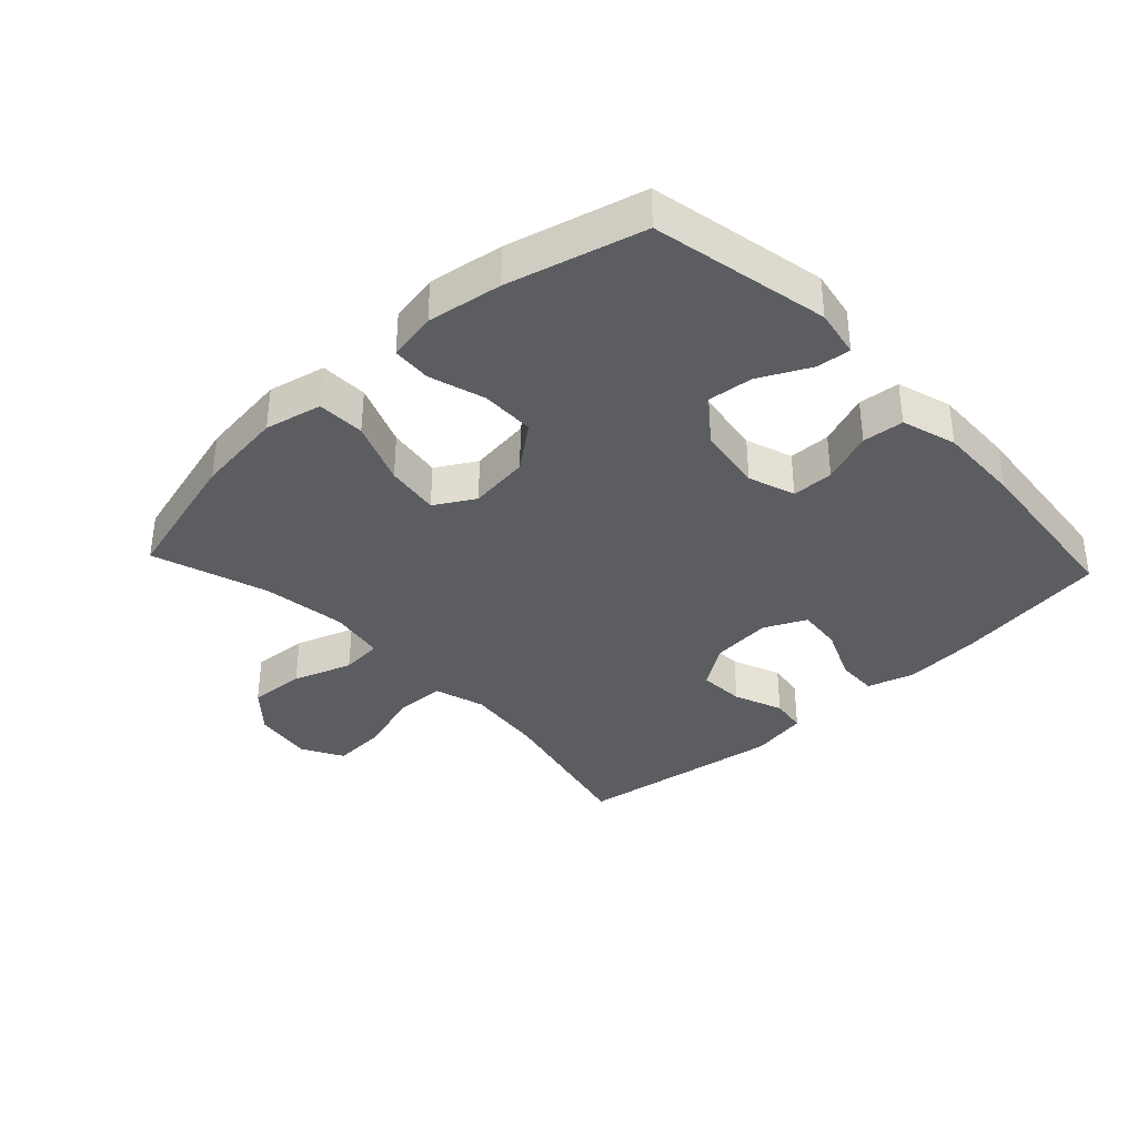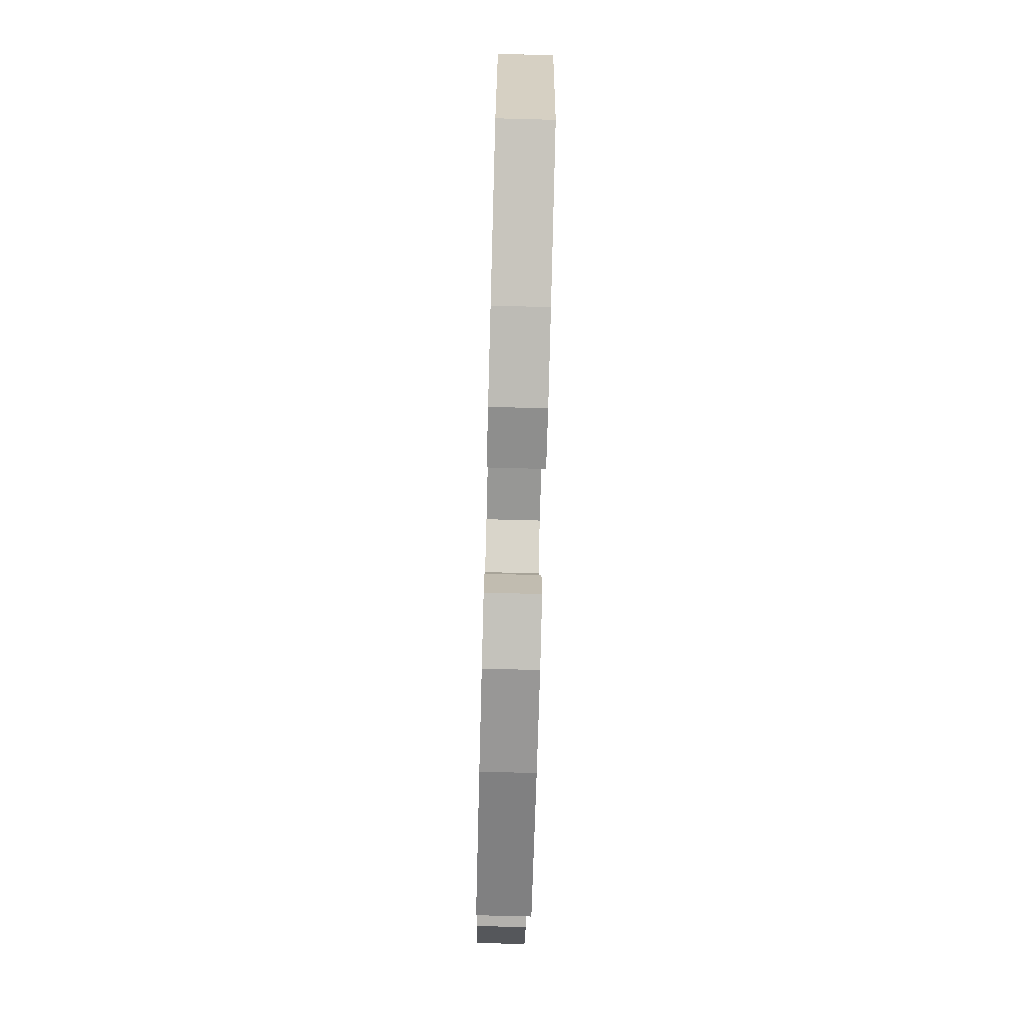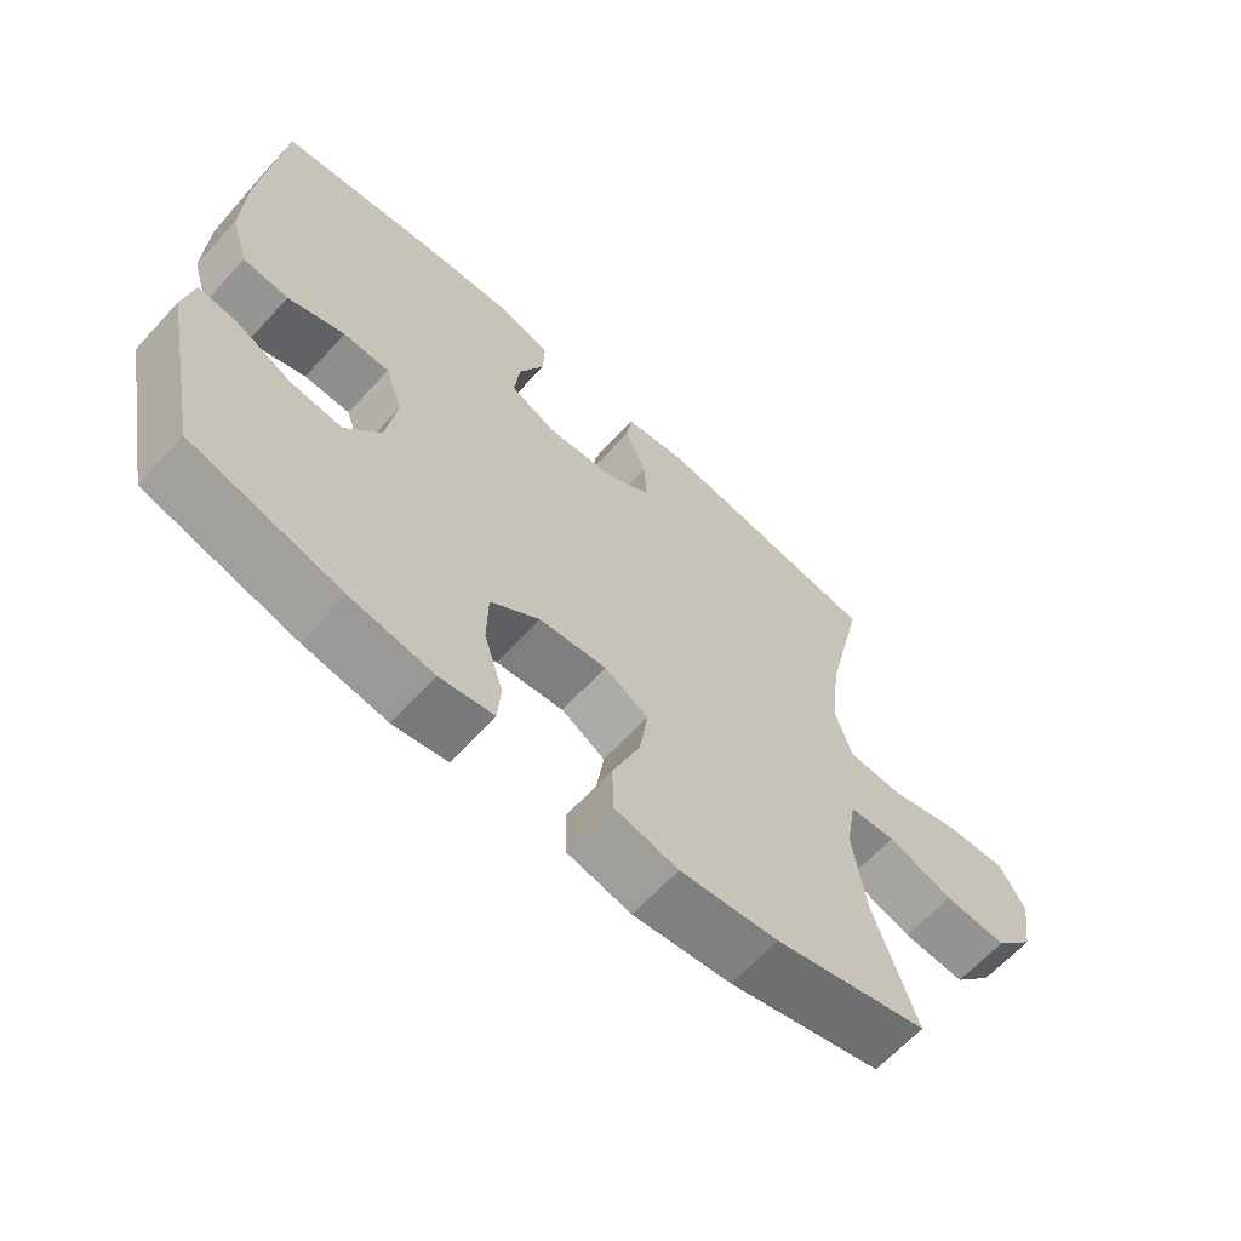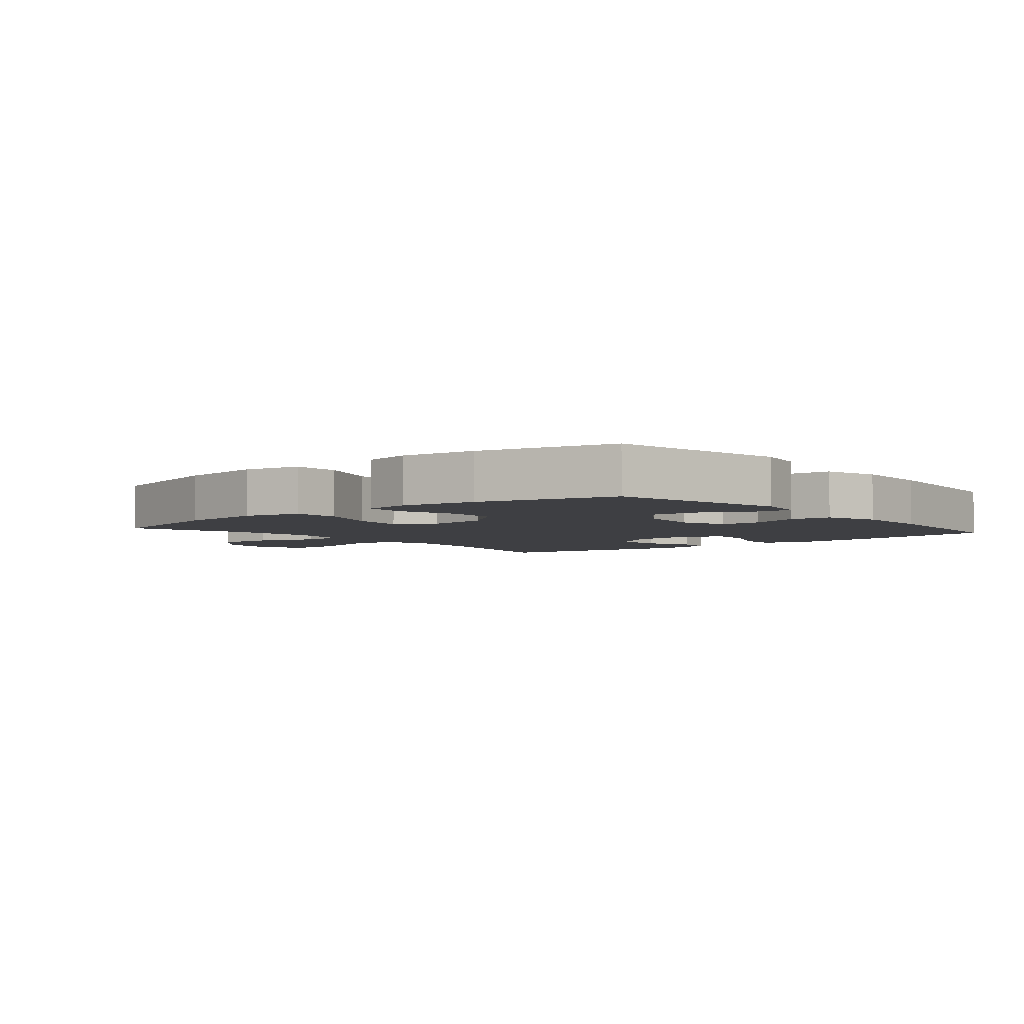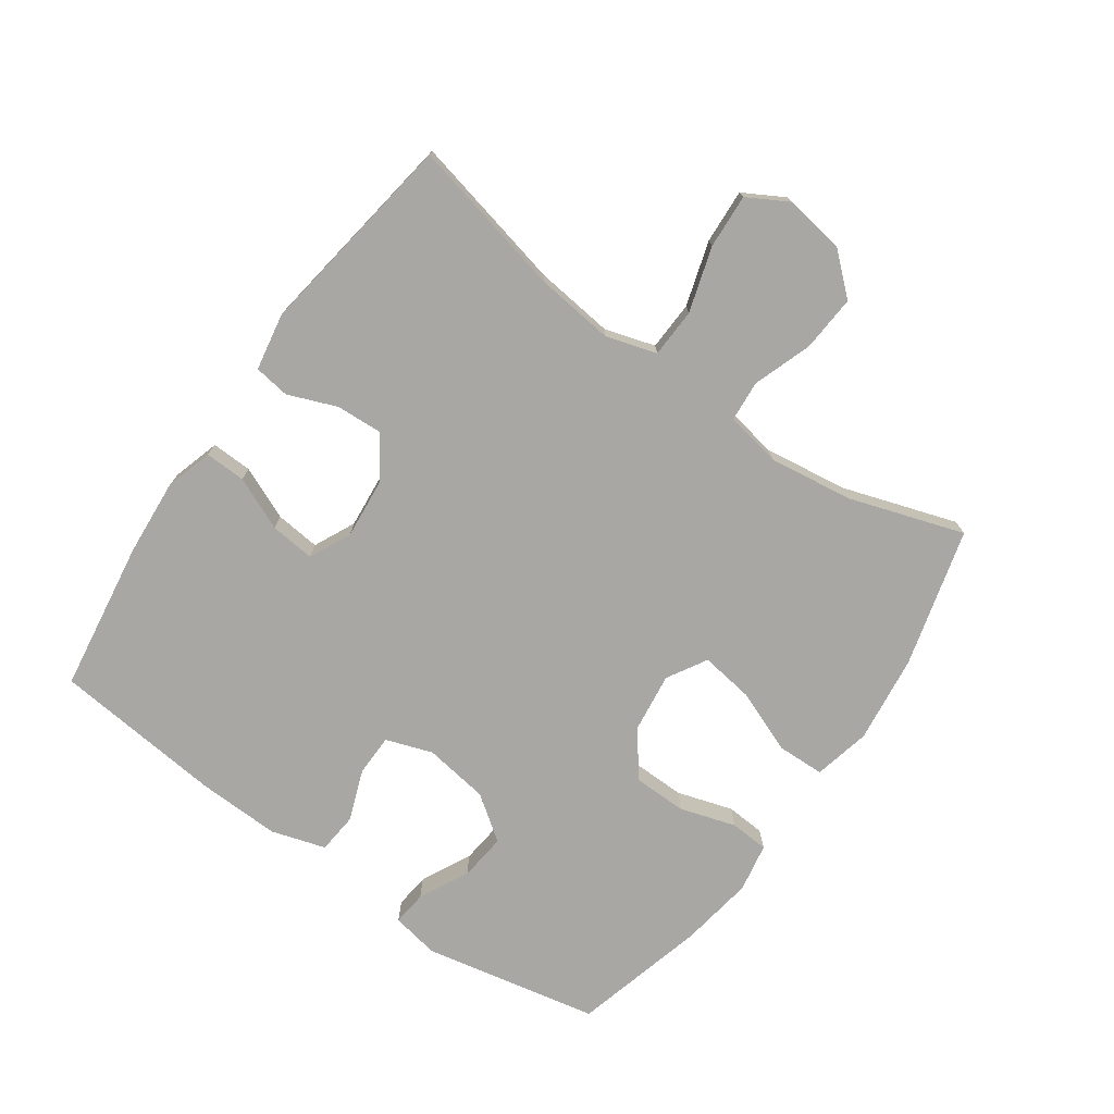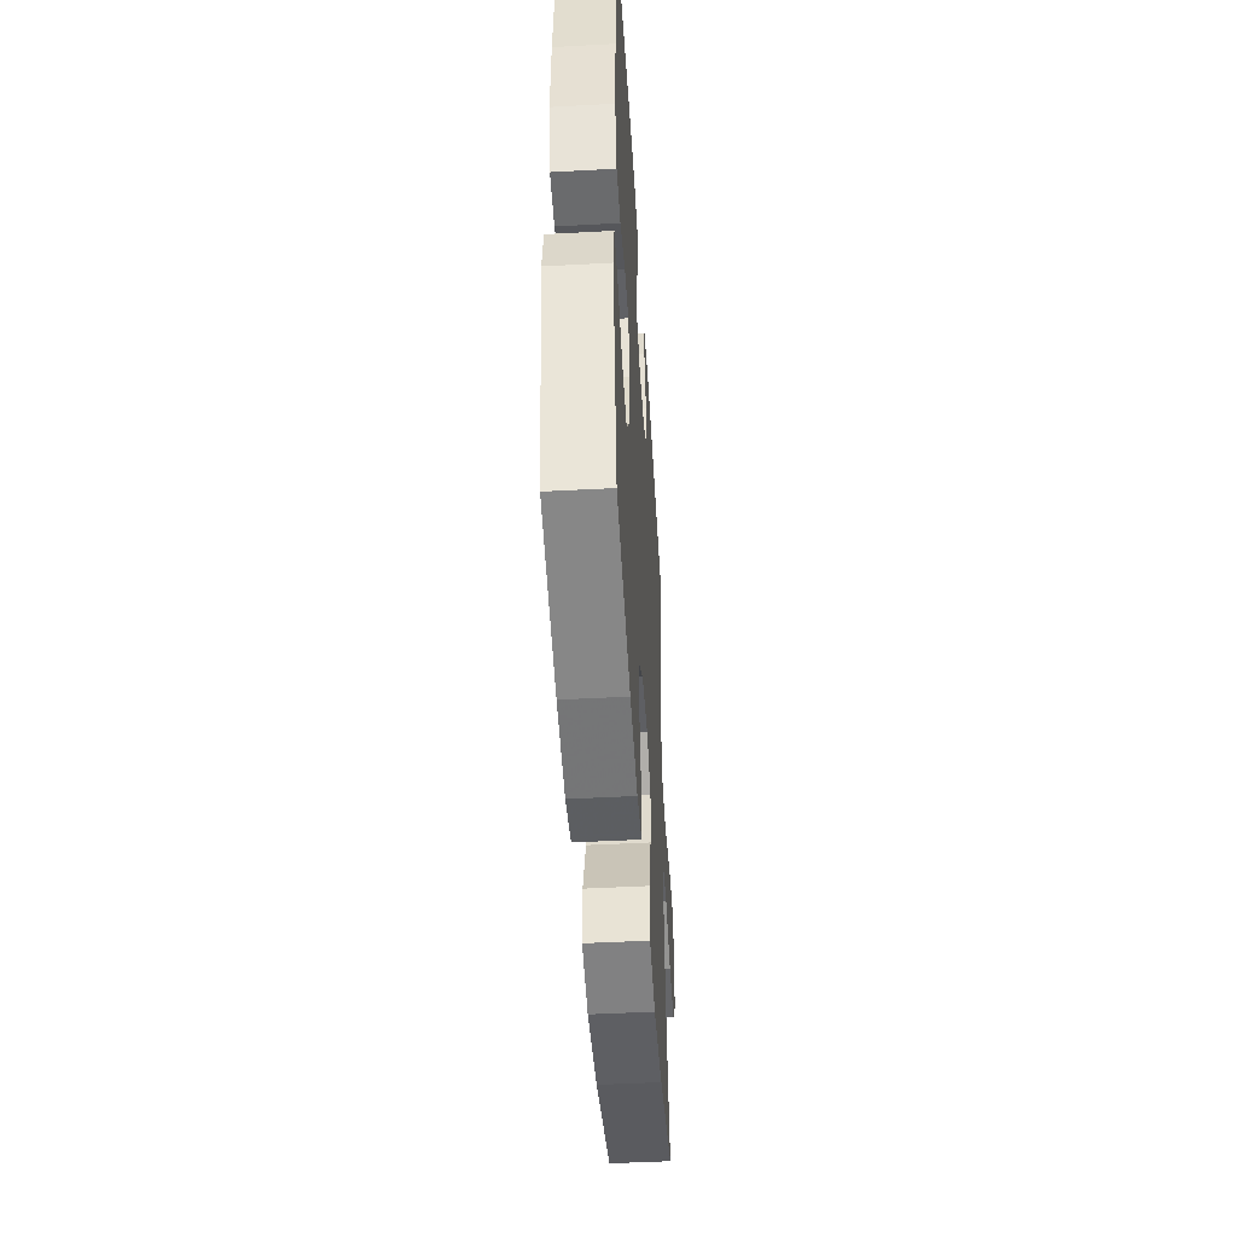
<metadata>
{"format":"obj","ext":"obj","renderer":"f3d","projection":"perspective","resolution":1024,"background":"white","views":[{"elev":-36.2,"azim":-136.9,"up":"+Y"},{"elev":-75.3,"azim":-91.5,"up":"+Z"},{"elev":-64.3,"azim":-42.5,"up":"+Z"},{"elev":-4.2,"azim":-139.9,"up":"+Y"},{"elev":-74.8,"azim":54.8,"up":"+Y"},{"elev":-47.9,"azim":-86.5,"up":"+Z"}]}
</metadata>
<code>
v 0.5 0.07 0.5
v 0.444 0.07 0.254
v 0.43 0.07 0.131
v 0.454 0.07 0.052
v 0.531 0.07 0.049
v 0.632 0.07 0.08
v 0.717 0.07 0.085
v 0.753 0.07 0.021
v 0.739 0.07 -0.072
v 0.683 0.07 -0.135
v 0.595 0.07 -0.129
v 0.503 0.07 -0.097
v 0.438 0.07 -0.102
v 0.423 0.07 -0.189
v 0.441 0.07 -0.32
v 0.5 0.07 -0.5
v 0.284 0.07 -0.558
v 0.146 0.07 -0.575
v 0.057 0.07 -0.555
v 0.055 0.07 -0.481
v 0.094 0.07 -0.382
v 0.106 0.07 -0.298
v 0.044 0.07 -0.262
v -0.051 0.07 -0.274
v -0.12 0.07 -0.328
v -0.121 0.07 -0.411
v -0.094 0.07 -0.498
v -0.098 0.07 -0.559
v -0.174 0.07 -0.573
v -0.29 0.07 -0.555
v -0.5 0.07 -0.5
v -0.556 0.07 -0.225
v -0.542 0.07 -0.15
v -0.488 0.07 -0.156
v -0.41 0.07 -0.195
v -0.336 0.07 -0.203
v -0.286 0.07 -0.134
v -0.271 0.07 -0.032
v -0.296 0.07 0.041
v -0.361 0.07 0.042
v -0.441 0.07 0.012
v -0.505 0.07 0.018
v -0.531 0.07 0.103
v -0.527 0.07 0.232
v -0.5 0.07 0.5
v -0.262 0.07 0.535
v -0.143 0.07 0.544
v -0.069 0.07 0.522
v -0.071 0.07 0.458
v -0.107 0.07 0.375
v -0.114 0.07 0.305
v -0.049 0.07 0.274
v 0.046 0.07 0.283
v 0.112 0.07 0.328
v 0.108 0.07 0.4
v 0.078 0.07 0.476
v 0.086 0.07 0.532
v 0.176 0.07 0.548
v 0.5 0 0.5
v 0.444 0 0.254
v 0.43 0 0.131
v 0.454 0 0.052
v 0.531 0 0.049
v 0.632 0 0.08
v 0.717 0 0.085
v 0.753 0 0.021
v 0.739 0 -0.072
v 0.683 0 -0.135
v 0.595 0 -0.129
v 0.503 0 -0.097
v 0.438 0 -0.102
v 0.423 0 -0.189
v 0.441 0 -0.32
v 0.5 0 -0.5
v 0.284 0 -0.558
v 0.146 0 -0.575
v 0.057 0 -0.555
v 0.055 0 -0.481
v 0.094 0 -0.382
v 0.106 0 -0.298
v 0.044 0 -0.262
v -0.051 0 -0.274
v -0.12 0 -0.328
v -0.121 0 -0.411
v -0.094 0 -0.498
v -0.098 0 -0.559
v -0.174 0 -0.573
v -0.29 0 -0.555
v -0.5 0 -0.5
v -0.556 0 -0.225
v -0.542 0 -0.15
v -0.488 0 -0.156
v -0.41 0 -0.195
v -0.336 0 -0.203
v -0.286 0 -0.134
v -0.271 0 -0.032
v -0.296 0 0.041
v -0.361 0 0.042
v -0.441 0 0.012
v -0.505 0 0.018
v -0.531 0 0.103
v -0.527 0 0.232
v -0.5 0 0.5
v -0.262 0 0.535
v -0.143 0 0.544
v -0.069 0 0.522
v -0.071 0 0.458
v -0.107 0 0.375
v -0.114 0 0.305
v -0.049 0 0.274
v 0.046 0 0.283
v 0.112 0 0.328
v 0.108 0 0.4
v 0.078 0 0.476
v 0.086 0 0.532
v 0.176 0 0.548
f 58 1 2
f 57 58 2
f 56 57 2
f 55 56 2
f 54 55 2 3
f 53 54 3 4
f 52 53 4
f 48 49 50
f 47 48 50
f 46 47 50
f 45 46 50
f 44 45 50
f 43 44 50
f 42 43 50
f 41 42 50
f 40 41 50
f 39 40 50 51
f 38 39 51 52
f 33 34 35
f 32 33 35
f 31 32 35
f 30 31 35
f 29 30 35
f 28 29 35
f 27 28 35
f 26 27 35
f 25 26 35 36
f 24 25 36 37
f 19 20 21
f 18 19 21
f 17 18 21
f 16 17 21
f 15 16 21
f 14 15 21 22
f 13 14 22 23
f 10 11 12
f 9 10 12
f 8 9 12
f 7 8 12
f 6 7 12
f 5 6 12
f 4 5 12 13
f 37 38 52
f 24 37 52
f 23 24 52
f 13 23 52
f 4 13 52
f 60 59 116
f 60 116 115
f 60 115 114
f 60 114 113
f 61 60 113 112
f 62 61 112 111
f 62 111 110
f 108 107 106
f 108 106 105
f 108 105 104
f 108 104 103
f 108 103 102
f 108 102 101
f 108 101 100
f 108 100 99
f 108 99 98
f 109 108 98 97
f 110 109 97 96
f 93 92 91
f 93 91 90
f 93 90 89
f 93 89 88
f 93 88 87
f 93 87 86
f 93 86 85
f 93 85 84
f 94 93 84 83
f 95 94 83 82
f 79 78 77
f 79 77 76
f 79 76 75
f 79 75 74
f 79 74 73
f 80 79 73 72
f 81 80 72 71
f 70 69 68
f 70 68 67
f 70 67 66
f 70 66 65
f 70 65 64
f 70 64 63
f 71 70 63 62
f 110 96 95
f 110 95 82
f 110 82 81
f 110 81 71
f 110 71 62
f 1 59 60 2
f 2 60 61 3
f 3 61 62 4
f 4 62 63 5
f 5 63 64 6
f 6 64 65 7
f 7 65 66 8
f 8 66 67 9
f 9 67 68 10
f 10 68 69 11
f 11 69 70 12
f 12 70 71 13
f 13 71 72 14
f 14 72 73 15
f 15 73 74 16
f 16 74 75 17
f 17 75 76 18
f 18 76 77 19
f 19 77 78 20
f 20 78 79 21
f 21 79 80 22
f 22 80 81 23
f 23 81 82 24
f 24 82 83 25
f 25 83 84 26
f 26 84 85 27
f 27 85 86 28
f 28 86 87 29
f 29 87 88 30
f 30 88 89 31
f 31 89 90 32
f 32 90 91 33
f 33 91 92 34
f 34 92 93 35
f 35 93 94 36
f 36 94 95 37
f 37 95 96 38
f 38 96 97 39
f 39 97 98 40
f 40 98 99 41
f 41 99 100 42
f 42 100 101 43
f 43 101 102 44
f 44 102 103 45
f 45 103 104 46
f 46 104 105 47
f 47 105 106 48
f 48 106 107 49
f 49 107 108 50
f 50 108 109 51
f 51 109 110 52
f 52 110 111 53
f 53 111 112 54
f 54 112 113 55
f 55 113 114 56
f 56 114 115 57
f 57 115 116 58
f 58 116 59 1

</code>
